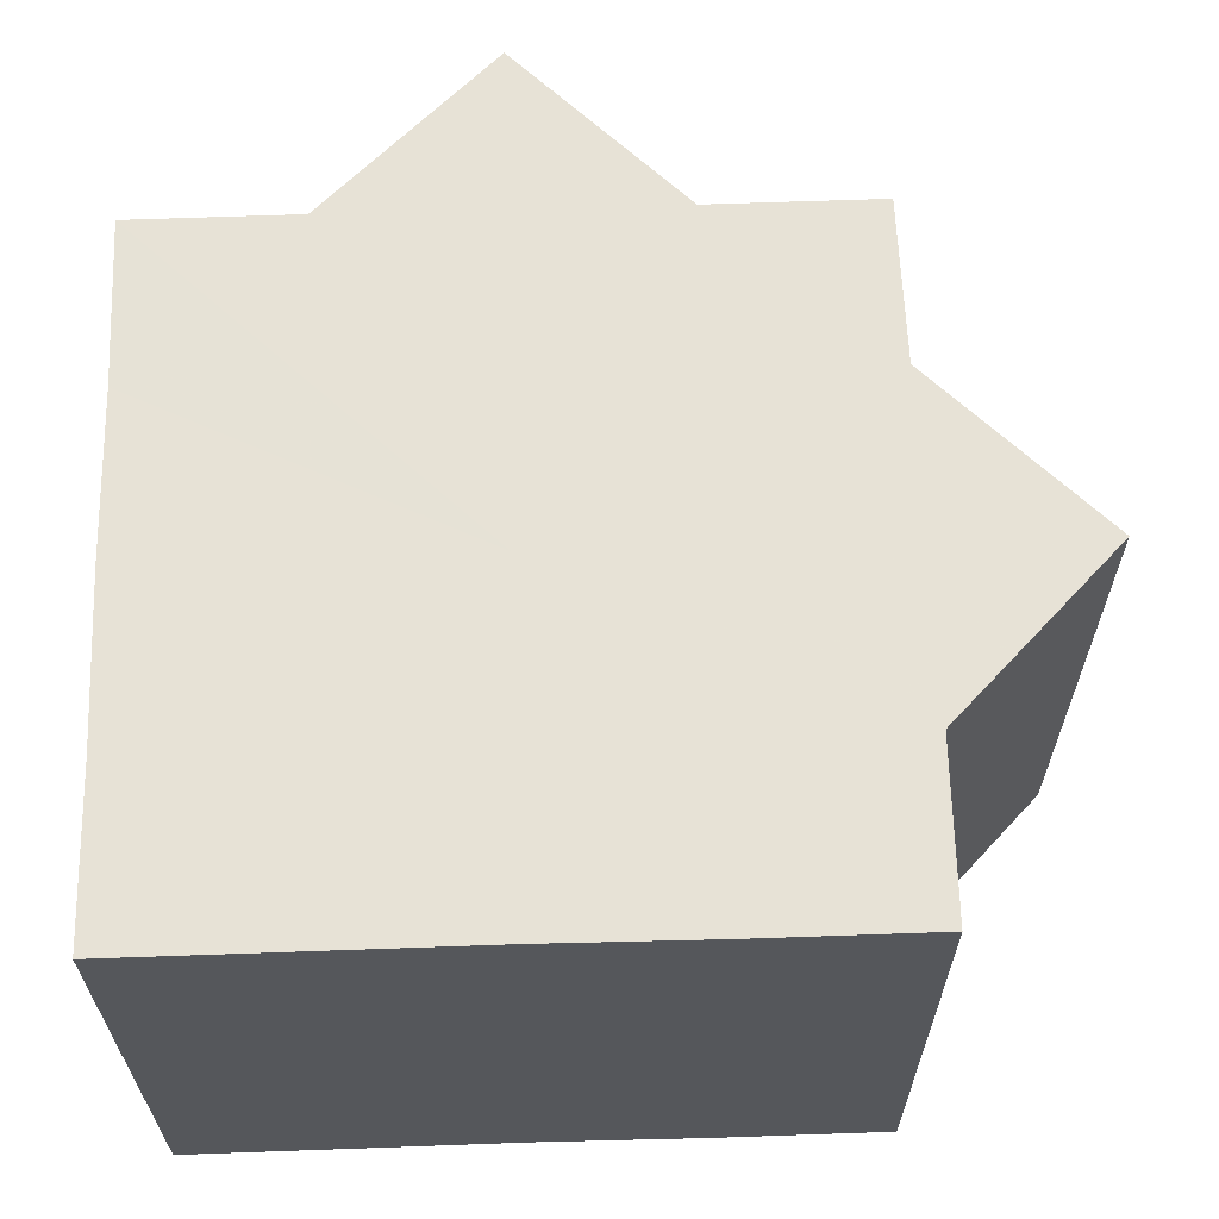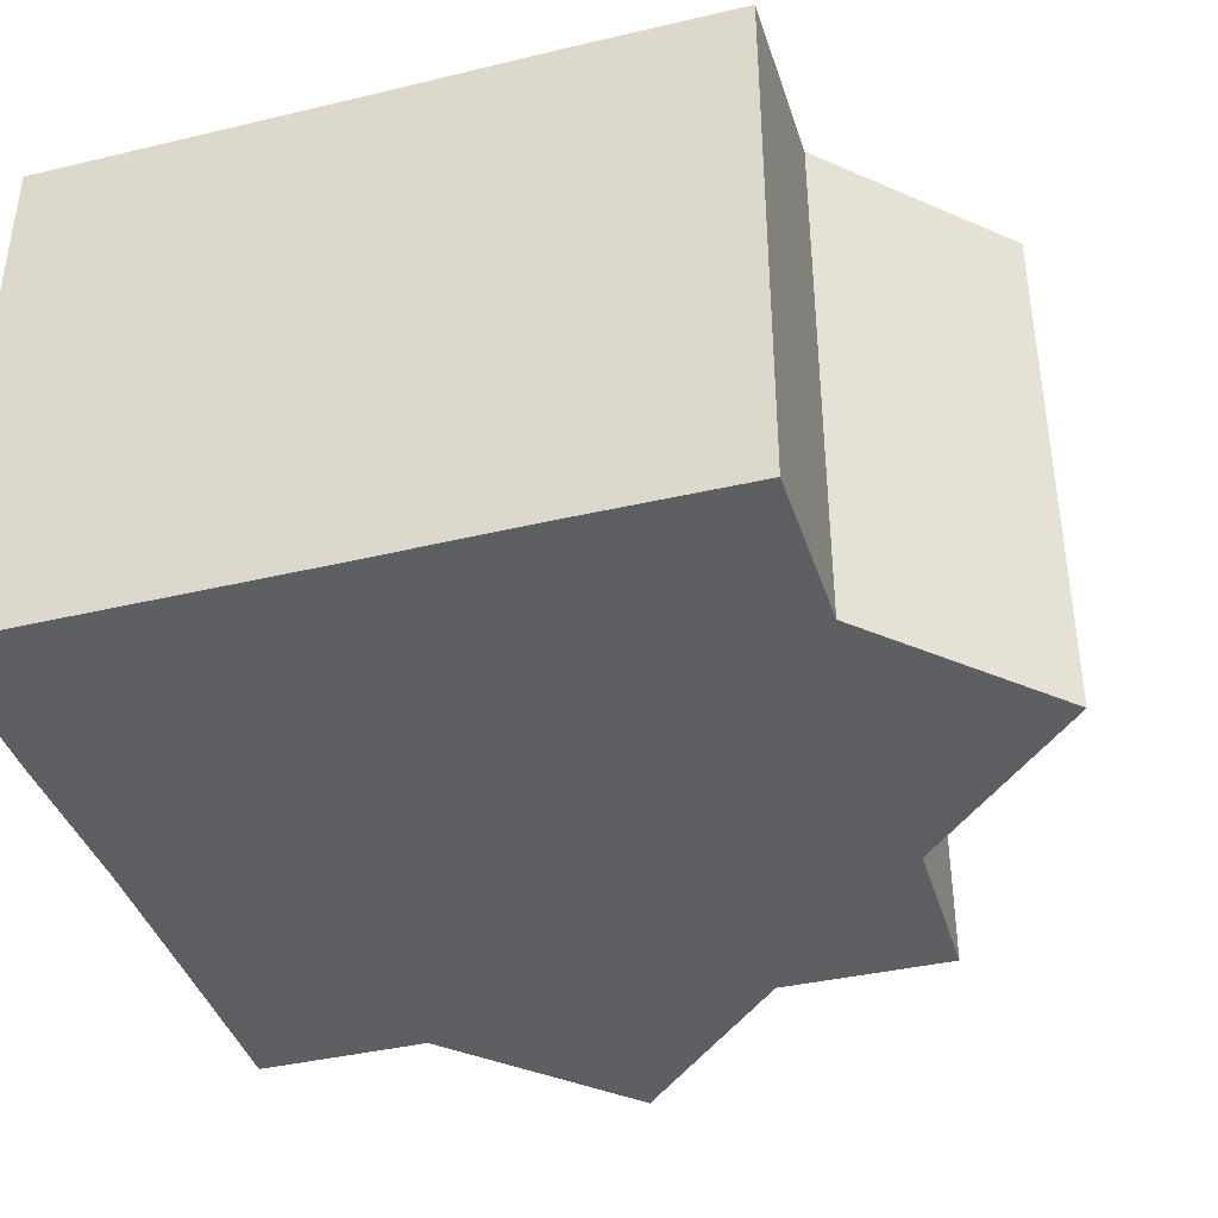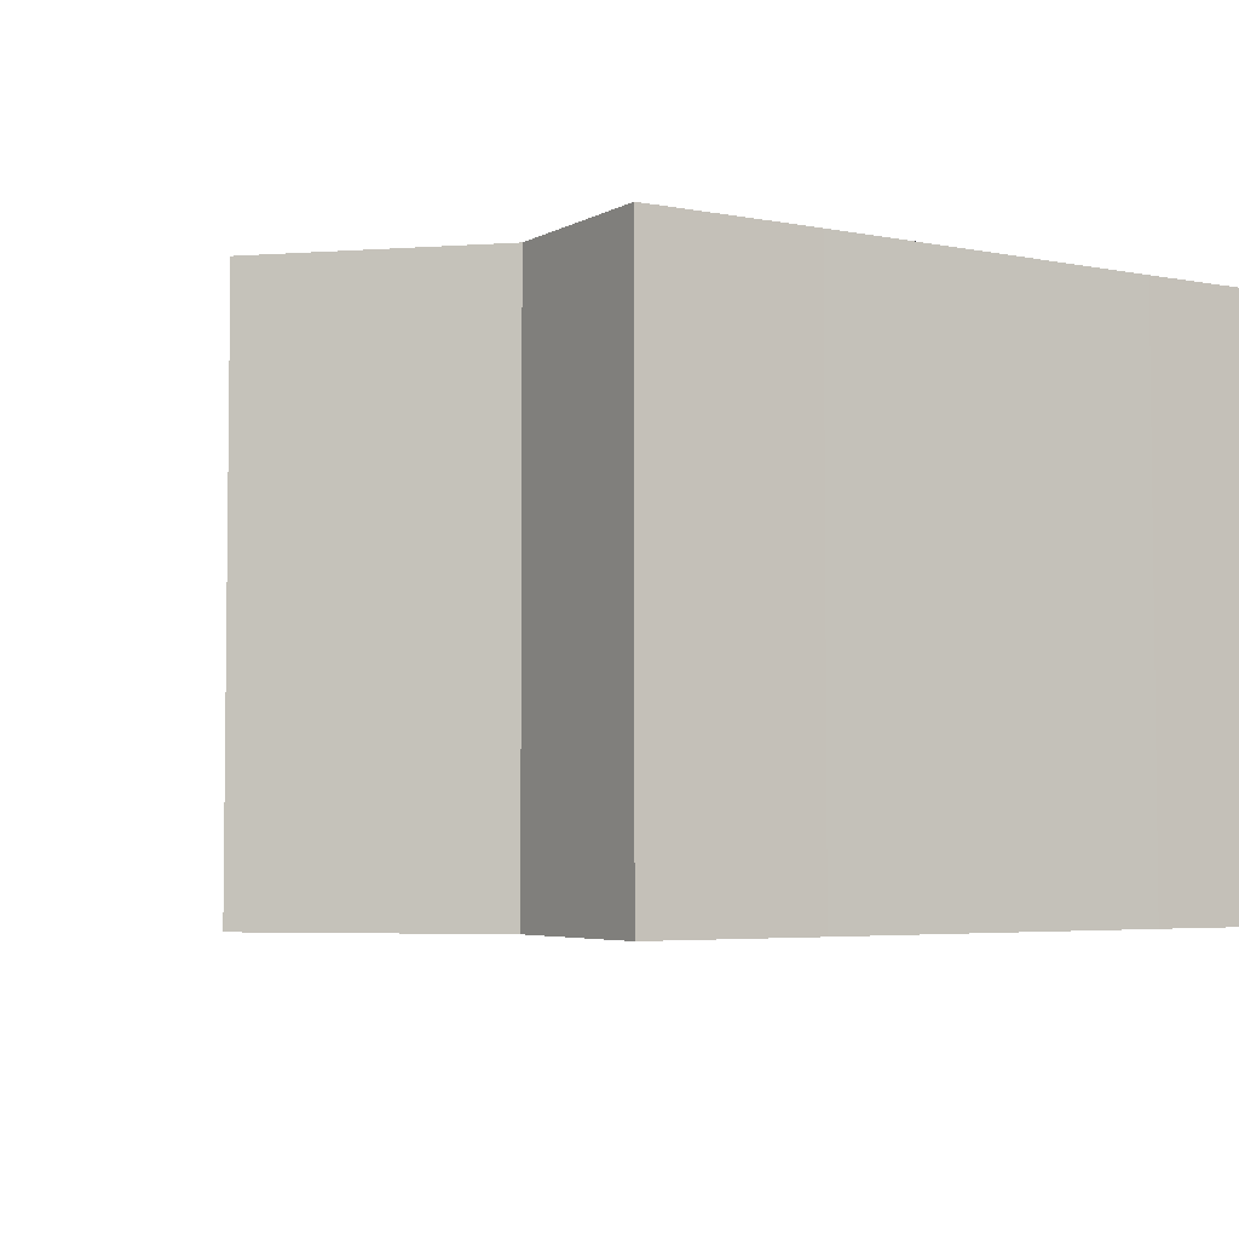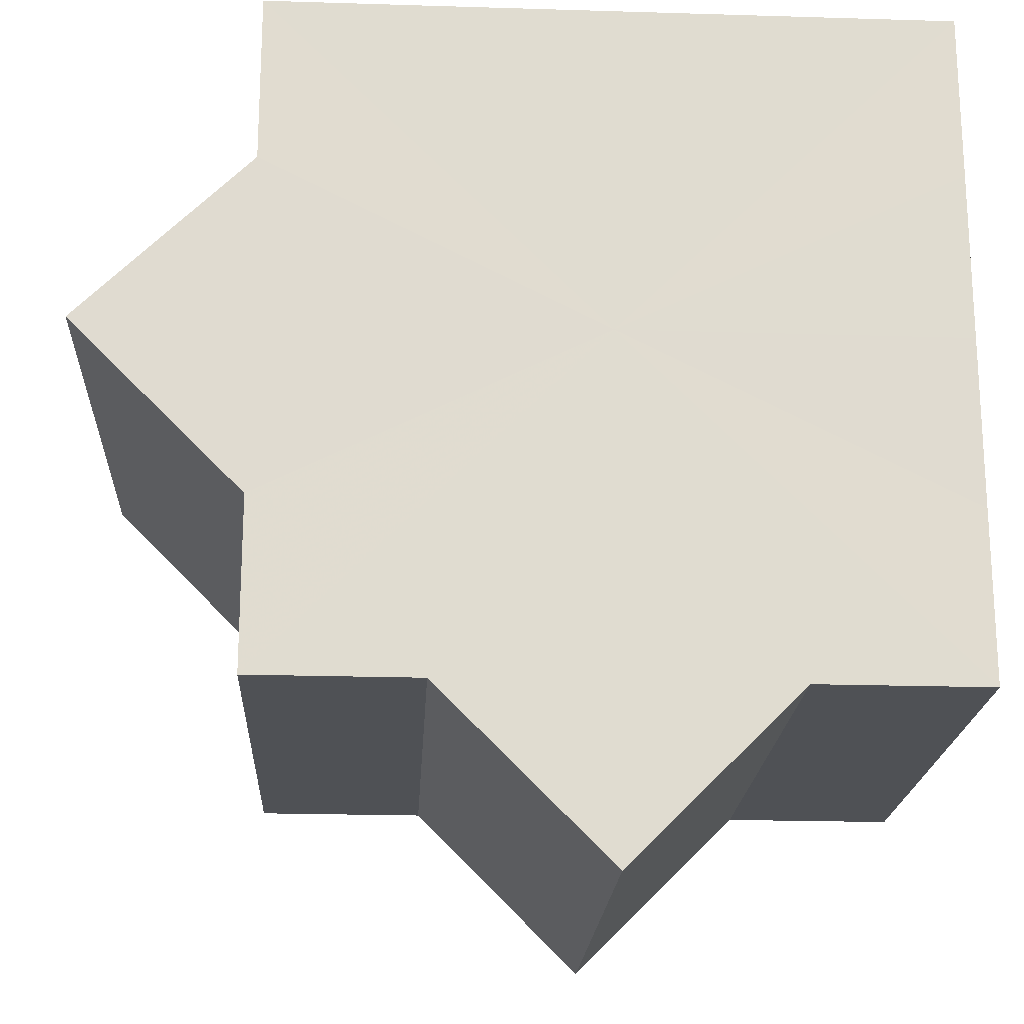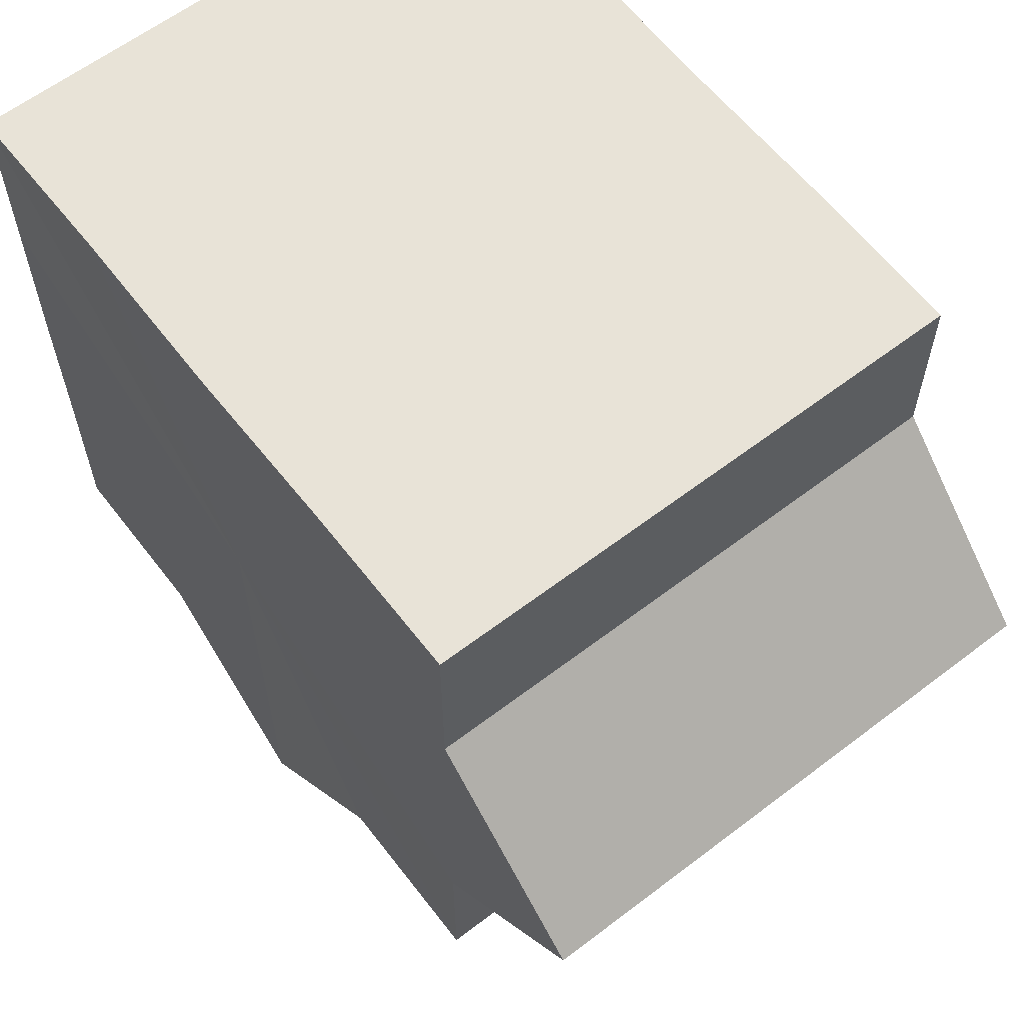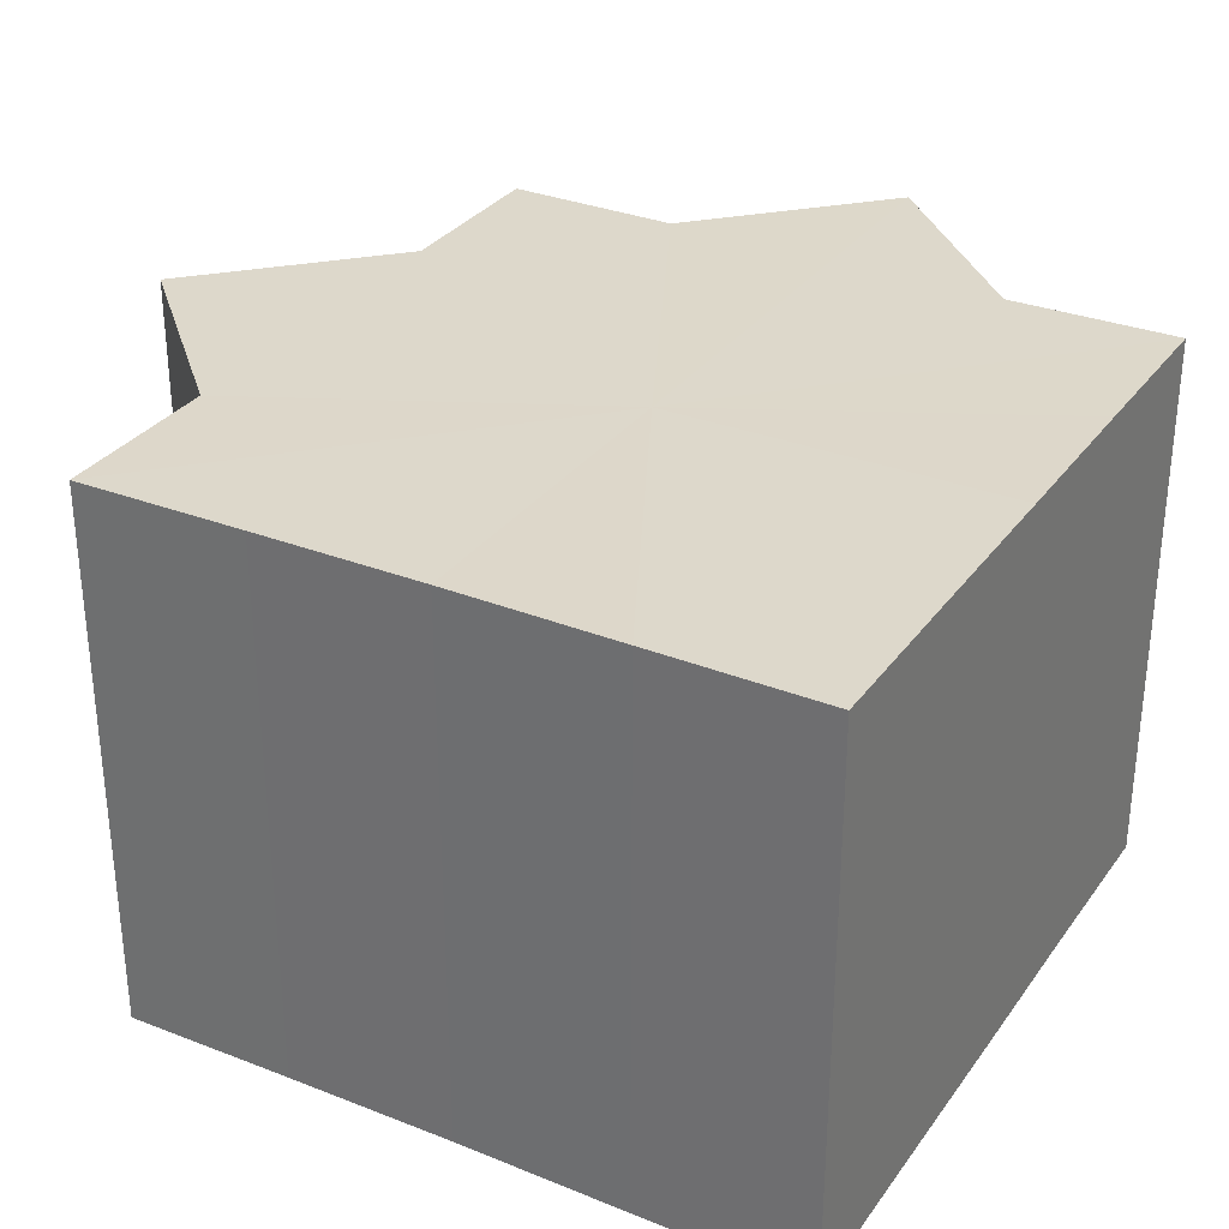
<metadata>
{"format":"obj","ext":"obj","renderer":"f3d","projection":"perspective","resolution":1024,"background":"white","views":[{"elev":63.3,"azim":178.2,"up":"+Z"},{"elev":-39.6,"azim":-163.5,"up":"+Z"},{"elev":-4.4,"azim":57.7,"up":"+Z"},{"elev":-19.7,"azim":-3.0,"up":"+Y"},{"elev":61.7,"azim":-127.8,"up":"+Y"},{"elev":31.1,"azim":119.6,"up":"+Z"}]}
</metadata>
<code>
o 7607
v 2230 1901 8.956
v 2230 1901 8.956
v 2230 1901 8.924
v 2230 1901 8.956
v 2230 1901 8.924
v 2230 1901 8.956
v 2230 1901 8.924
v 2230 1901 8.956
v 2230 1901 8.924
v 2230 1901 8.956
v 2230 1901 8.956
v 2230 1901 8.956
v 2230 1901 8.956
v 2230 1901 8.956
v 2230 1901 8.924
v 2230 1901 8.924
v 2230 1901 8.956
v 2230 1901 8.924
v 2230 1901 8.956
v 2230 1901 8.956
v 2230 1901 8.956
v 2230 1901 8.956
v 2230 1901 8.924
v 2230 1901 8.956
v 2230 1901 8.924
v 2230 1901 8.924
v 2230 1901 8.956
v 2230 1901 8.924
v 2230 1901 8.956
v 2230 1901 8.956
v 2230 1901 8.924
v 2230 1901 8.956
v 2230 1901 8.956
v 2230 1901 8.924
v 2230 1901 8.956
v 2230 1901 8.956
v 2230 1901 8.956
v 2230 1901 8.956
v 2230 1901 8.924
v 2230 1901 8.956
v 2230 1901 8.924
v 2230 1901 8.956
v 2230 1901 8.924
v 2230 1901 8.956
v 2230 1901 8.924
v 2230 1901 8.924
v 2230 1901 8.956
v 2230 1901 8.924
v 2230 1901 8.956
v 2230 1901 8.956
v 2230 1901 8.924
v 2230 1901 8.956
v 2230 1901 8.956
v 2230 1901 8.924
v 2230 1901 8.956
v 2230 1901 8.956
v 2230 1901 8.956
v 2230 1901 8.924
v 2230 1901 8.924
v 2230 1901 8.956
v 2230 1901 8.956
v 2230 1901 8.924
v 2230 1901 8.956
v 2230 1901 8.956
v 2230 1901 8.924
v 2230 1901 8.956
v 2230 1901 8.956
v 2230 1901 8.956
v 2230 1901 8.924
v 2230 1901 8.956
v 2230 1901 8.924
v 2230 1901 8.956
v 2230 1901 8.924
v 2230 1901 8.956
v 2230 1901 8.956
v 2230 1901 8.924
v 2230 1901 8.956
v 2230 1901 8.924
v 2230 1901 8.956
v 2230 1901 8.924
v 2230 1901 8.924
v 2230 1901 8.924
v 2230 1901 8.924
v 2230 1901 8.924
v 2230 1901 8.924
v 2230 1901 8.924
v 2230 1901 8.924
v 2230 1901 8.924
v 2230 1901 8.924
v 2230 1901 8.924
v 2230 1901 8.924
v 2230 1901 8.924
v 2230 1901 8.924
v 2230 1901 8.924
v 2230 1901 8.924
v 2230 1901 8.924
v 2230 1901 8.924
v 2230 1901 8.924
f 1 2 3
f 2 4 5
f 3 6 7
f 7 8 9
f 10 8 11
f 10 12 8
f 10 11 13
f 10 14 12
f 15 13 16
f 10 13 17
f 18 19 15
f 20 21 18
f 21 22 23
f 10 17 24
f 25 24 26
f 10 24 27
f 28 29 25
f 10 27 30
f 31 32 28
f 10 30 33
f 34 35 31
f 36 37 34
f 37 38 39
f 38 40 41
f 40 42 43
f 10 33 44
f 45 44 46
f 10 44 47
f 48 49 45
f 10 47 50
f 51 52 48
f 10 50 53
f 54 55 51
f 10 53 56
f 10 56 57
f 10 57 14
f 58 56 59
f 60 61 54
f 62 63 58
f 61 64 65
f 66 67 62
f 67 68 69
f 64 70 71
f 70 72 73
f 74 75 76
f 75 77 78
f 76 79 80
f 80 14 81
f 82 83 84
f 82 85 83
f 82 84 86
f 82 87 85
f 82 86 88
f 82 89 87
f 82 88 90
f 82 91 89
f 82 90 92
f 82 93 91
f 82 92 94
f 82 95 93
f 82 94 96
f 82 97 95
f 82 96 98
f 82 98 97

</code>
